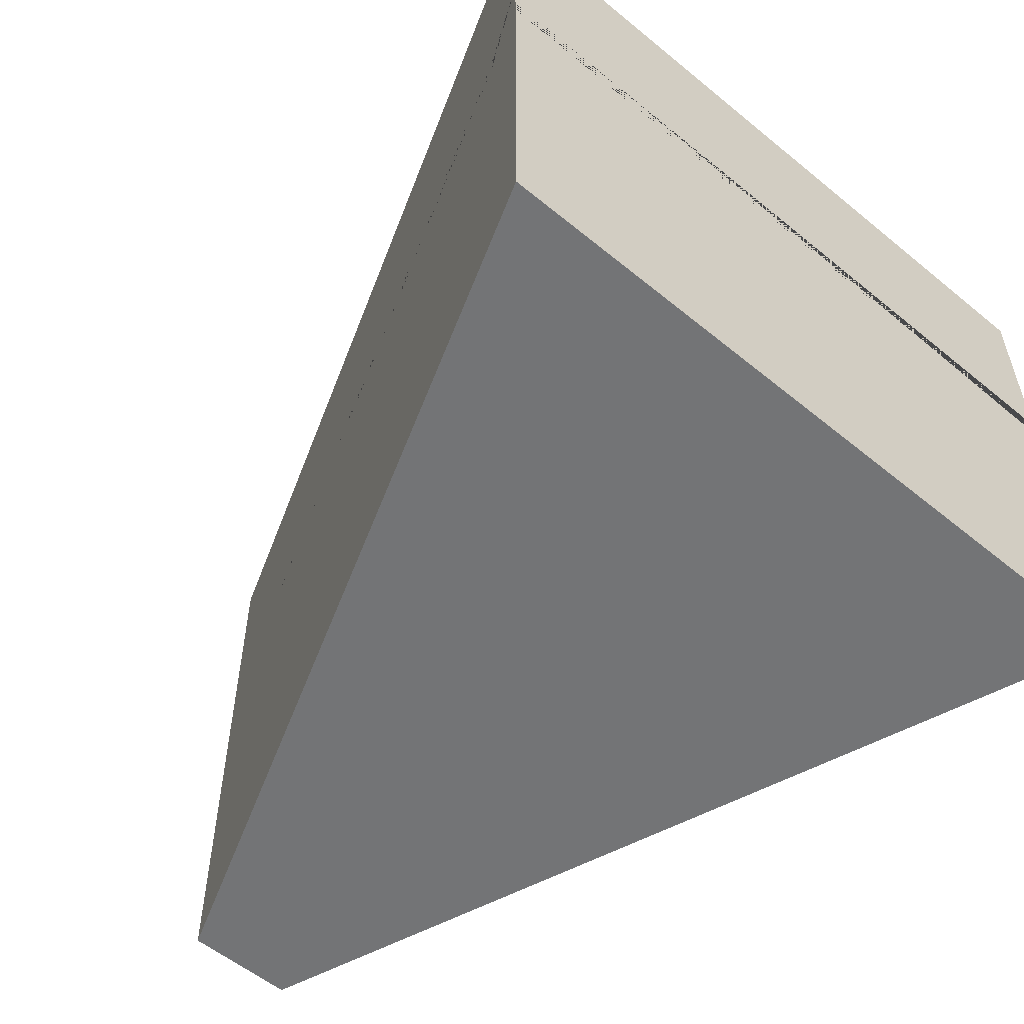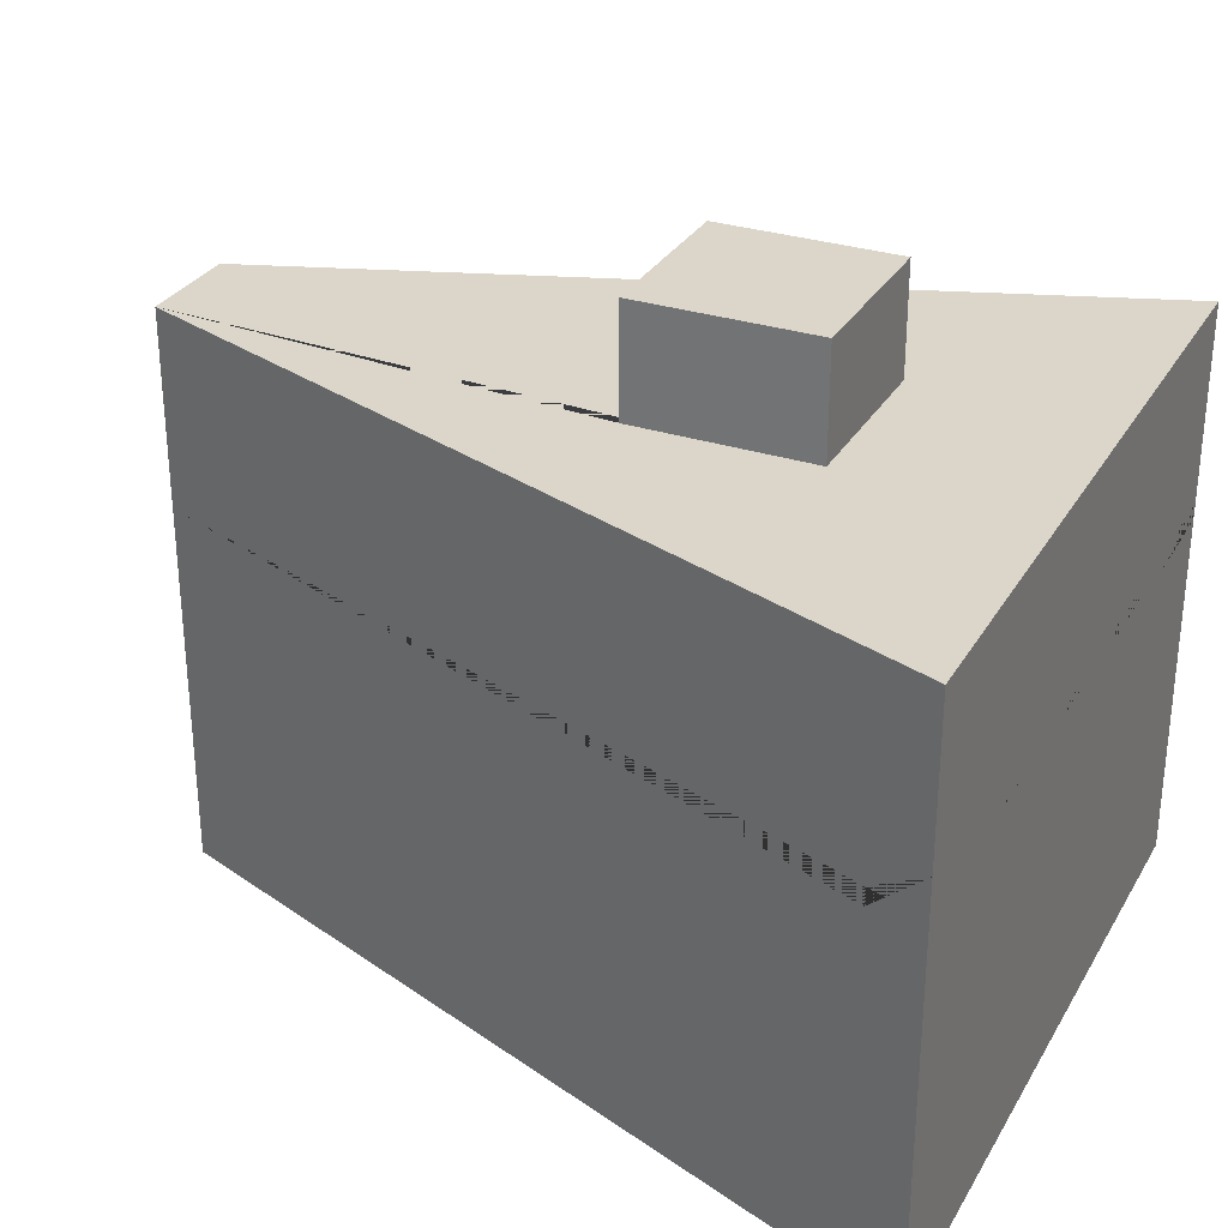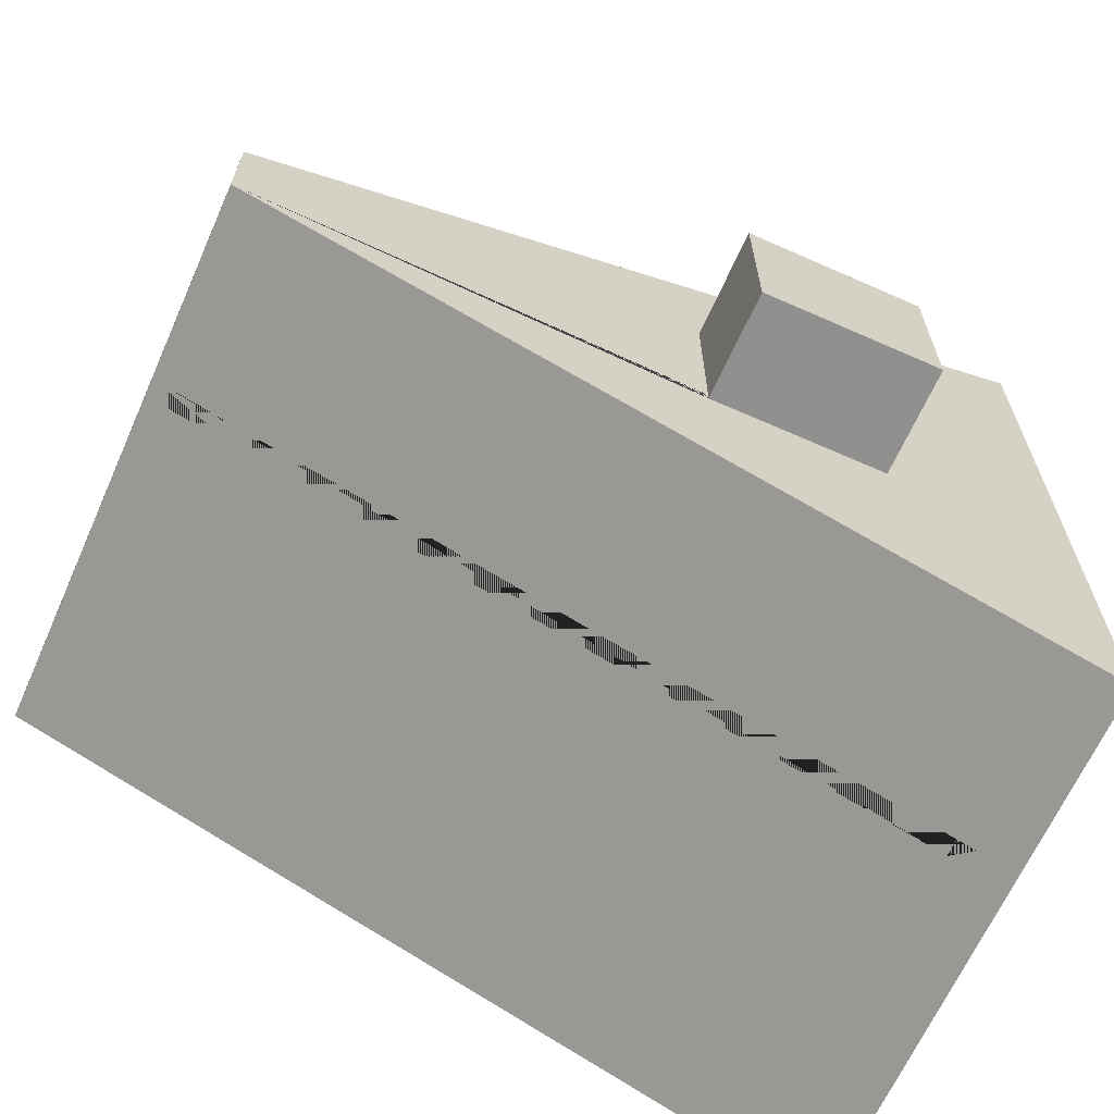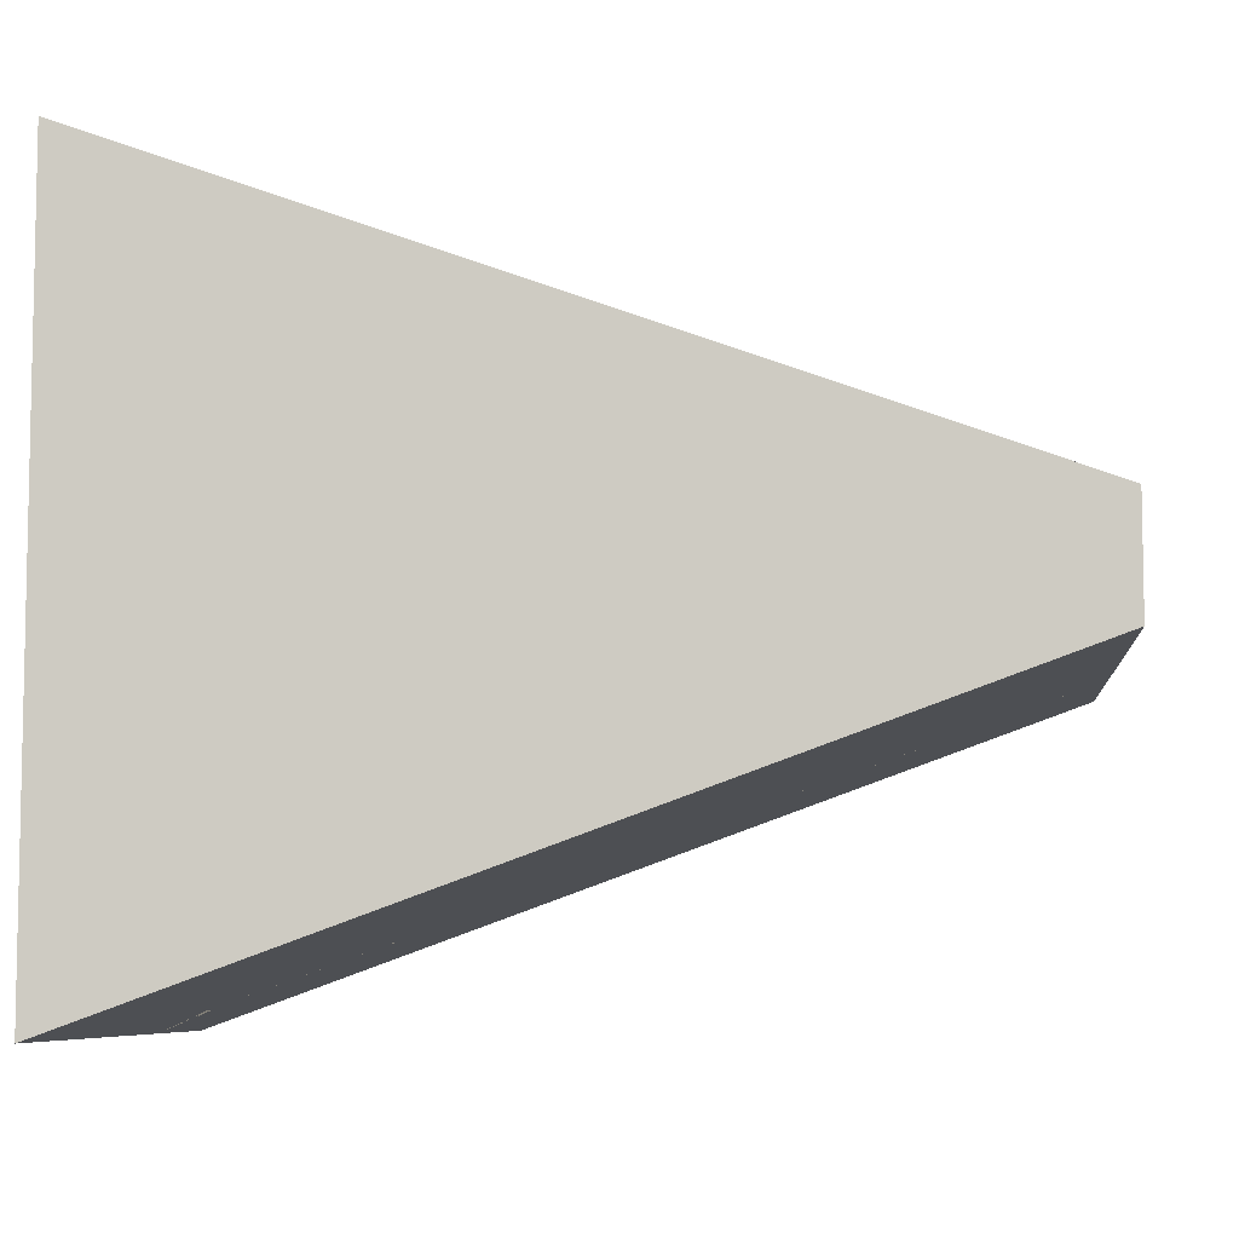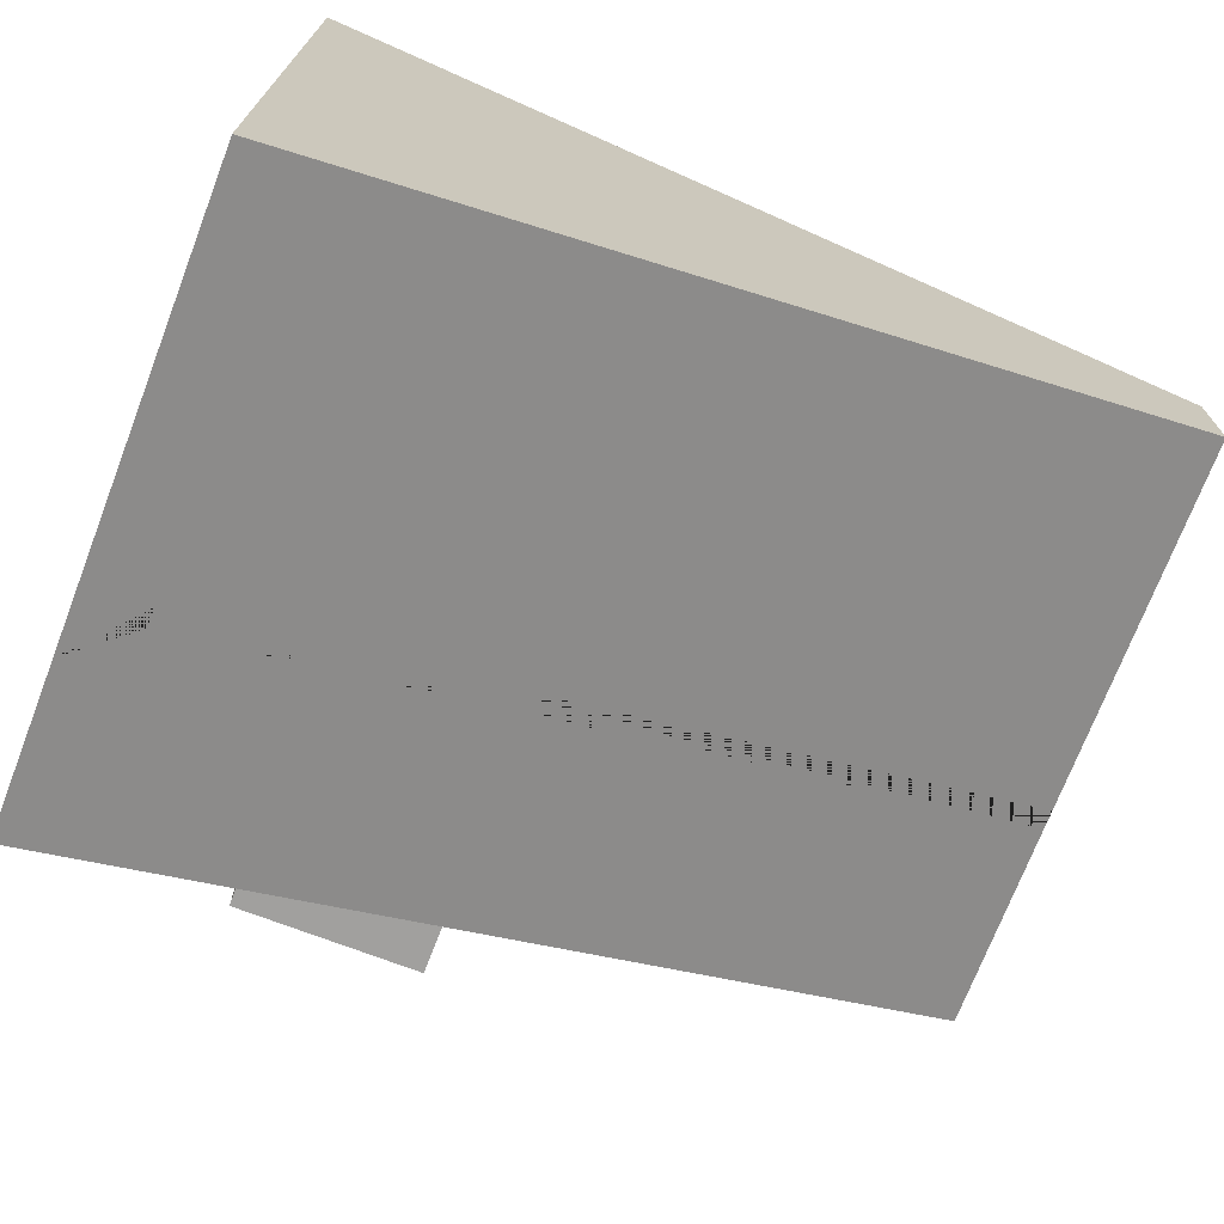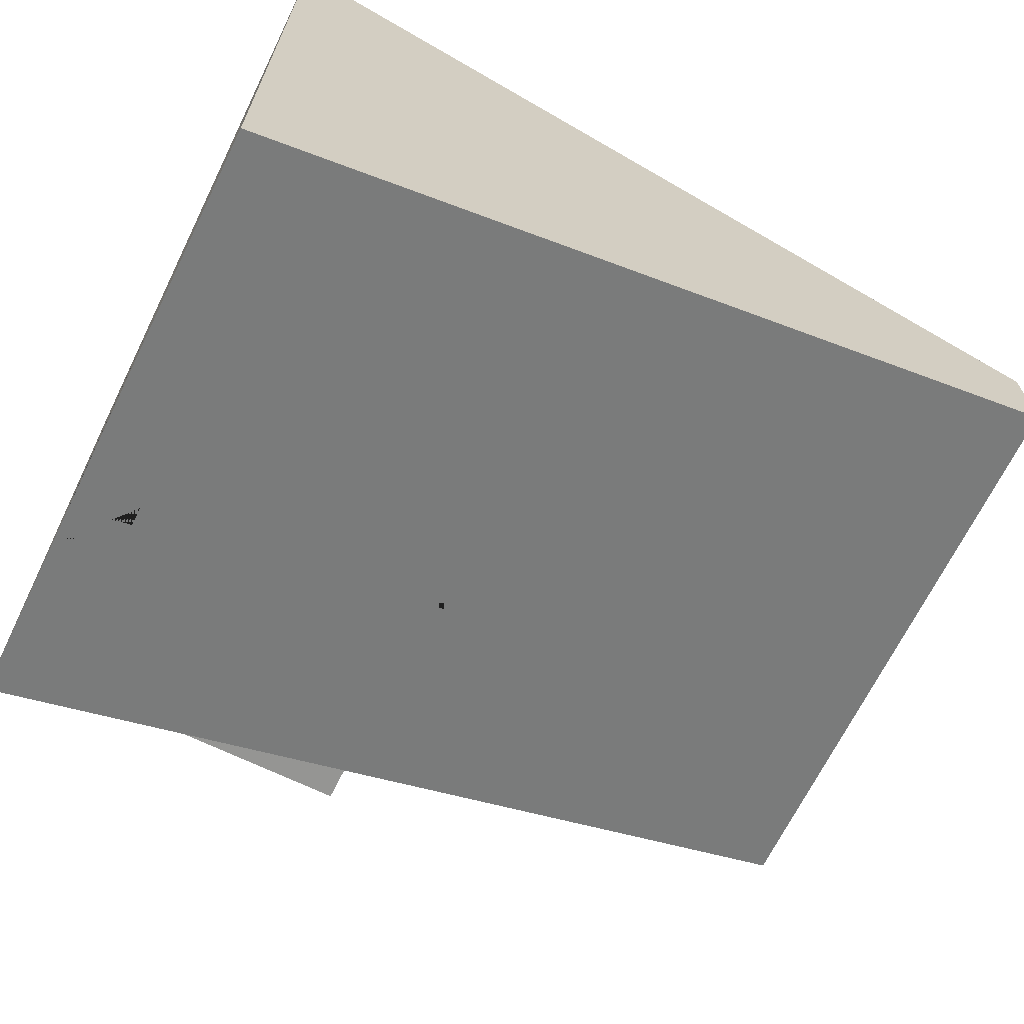
<metadata>
{"format":"obj","ext":"obj","renderer":"f3d","projection":"perspective","resolution":1024,"background":"white","views":[{"elev":-56.2,"azim":-130.7,"up":"+Y"},{"elev":30.1,"azim":-154.7,"up":"+Y"},{"elev":-65.6,"azim":156.0,"up":"+Z"},{"elev":-7.1,"azim":5.6,"up":"+Z"},{"elev":-71.8,"azim":-21.0,"up":"+Z"},{"elev":-67.3,"azim":-26.1,"up":"+Z"}]}
</metadata>
<code>
v -0.1878 0 0.1596
v 0.1878 0 0.02362
v -0.1878 0.2595 0.1596
v 0.1878 0.2595 0.02362
v -0.1878 0.2595 -0.1596
v 0.1878 0.2595 -0.02362
v -0.1878 0 -0.1596
v 0.1878 0 -0.02362
v -0.1878 0.2075 0.1596
v 0.1878 0.2075 0.02362
v 0.1878 0.2075 -0.02362
v -0.1878 0.2075 -0.1596
v -0.1878 0.1876 0.1596
v 0.1878 0.1876 0.02362
v 0.1878 0.1876 -0.02362
v -0.1878 0.1876 -0.1596
v -0.1878 0.1619 0.1596
v 0.1878 0.1619 0.02362
v 0.1878 0.1619 -0.02362
v -0.1878 0.1619 -0.1596
v -0.1878 0.1701 0.1596
v 0.1878 0.1701 0.02362
v 0.1878 0.1701 -0.02362
v -0.1878 0.1701 -0.1596
v -0.1878 0.1028 0.1596
v 0.1878 0.1028 0.02362
v 0.1878 0.1028 -0.02362
v -0.1878 0.1028 -0.1596
v -0.1878 0.06406 0.1596
v 0.1878 0.06406 0.02362
v 0.1878 0.06406 -0.02362
v -0.1878 0.06406 -0.1596
v -0.1621 0.06406 -0.1503
v -0.1621 0.1028 -0.1503
v -0.1621 0.1701 -0.1503
v -0.1621 0.1619 -0.1503
v -0.1621 0.1876 -0.1503
v -0.1621 0.2075 -0.1503
v -0.1621 0.2595 -0.1503
v -0.1621 0.2595 0.1503
v -0.1621 0.2075 0.1503
v -0.1621 0.1876 0.1503
v -0.1621 0.1619 0.1503
v -0.1621 0.1701 0.1503
v -0.1621 0.1028 0.1503
v -0.1621 0.06406 0.1503
v -0.1621 0 0.1503
v -0.1621 0 -0.1503
v -0.1008 0.2595 -0.03897
v -0.1008 0.2595 0.03897
v -0.02015 0.2595 0.03897
v -0.02015 0.2595 -0.03897
v -0.1008 0.3088 -0.03897
v -0.1008 0.3088 0.03897
v -0.02015 0.3088 0.03897
v -0.02015 0.3088 -0.03897
f 40 41 10 4
f 53 54 55 56
f 38 39 6 11
f 47 48 8 2
f 10 11 6 4
f 12 9 3 5
f 18 14 10 41 42 43 44 22
f 19 15 11 10 14 18 22 23
f 36 37 38 11 15 19 23 35
f 17 13 9 12 16 20 24 21
f 44 45 26 22
f 26 27 23 22
f 34 35 23 27
f 28 25 21 24
f 45 46 30 26
f 30 31 27 26
f 33 34 27 31
f 32 29 25 28
f 46 47 2 30
f 2 8 31 30
f 48 33 31 8
f 7 1 29 32
f 28 34 33 32
f 24 35 34 28
f 16 12 38 37 36 35 24 20
f 5 39 38 12
f 3 40 39 5
f 9 41 40 3
f 43 42 41 9 13 17 21 44
f 25 45 44 21
f 29 46 45 25
f 1 47 46 29
f 7 48 47 1
f 32 33 48 7
f 39 40 50 49
f 40 4 51 50
f 4 6 52 51
f 6 39 49 52
f 49 50 54 53
f 50 51 55 54
f 51 52 56 55
f 52 49 53 56

</code>
